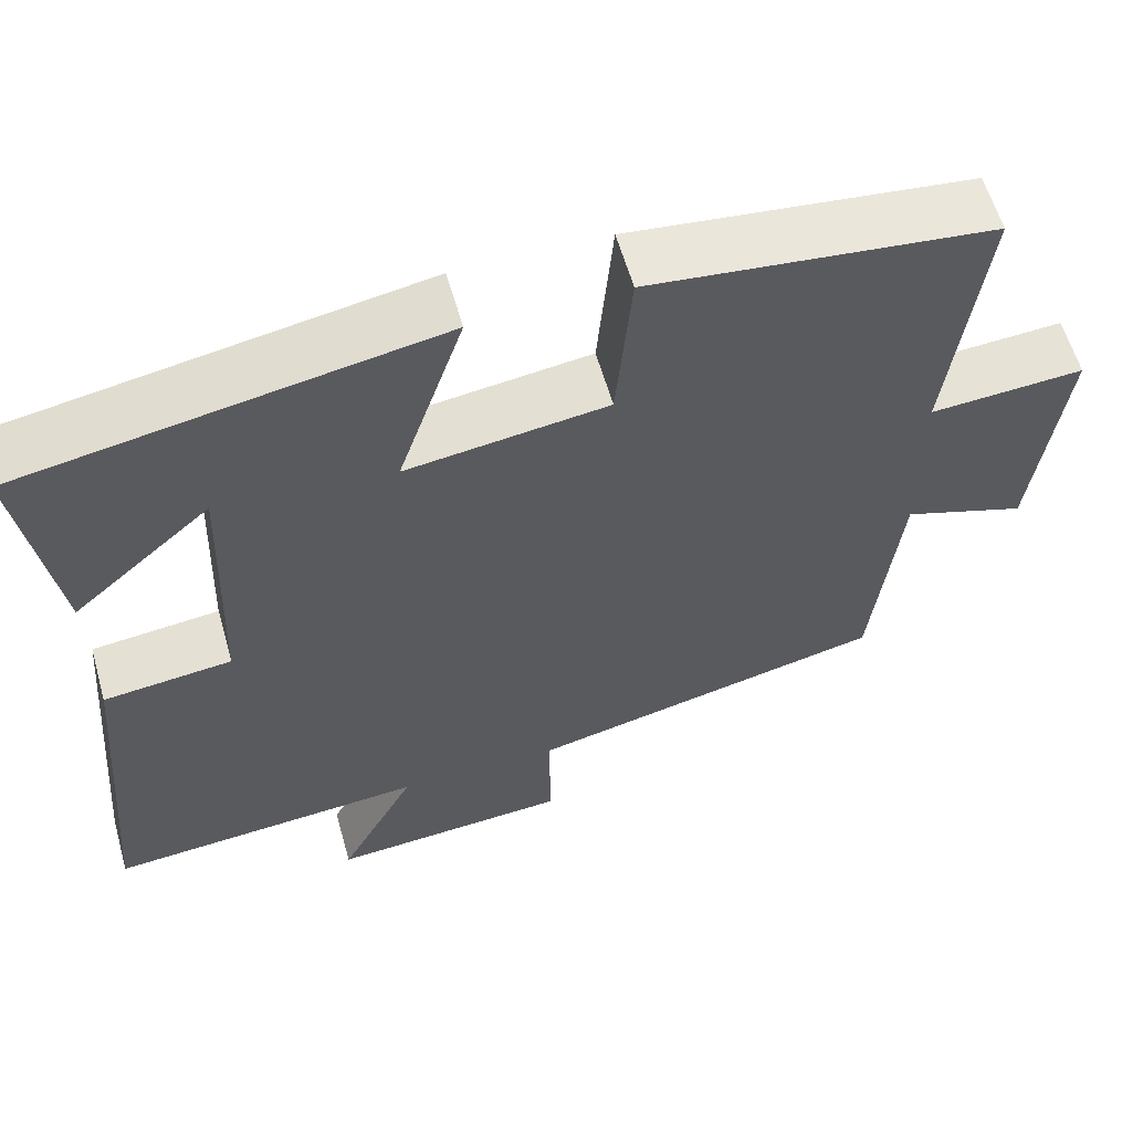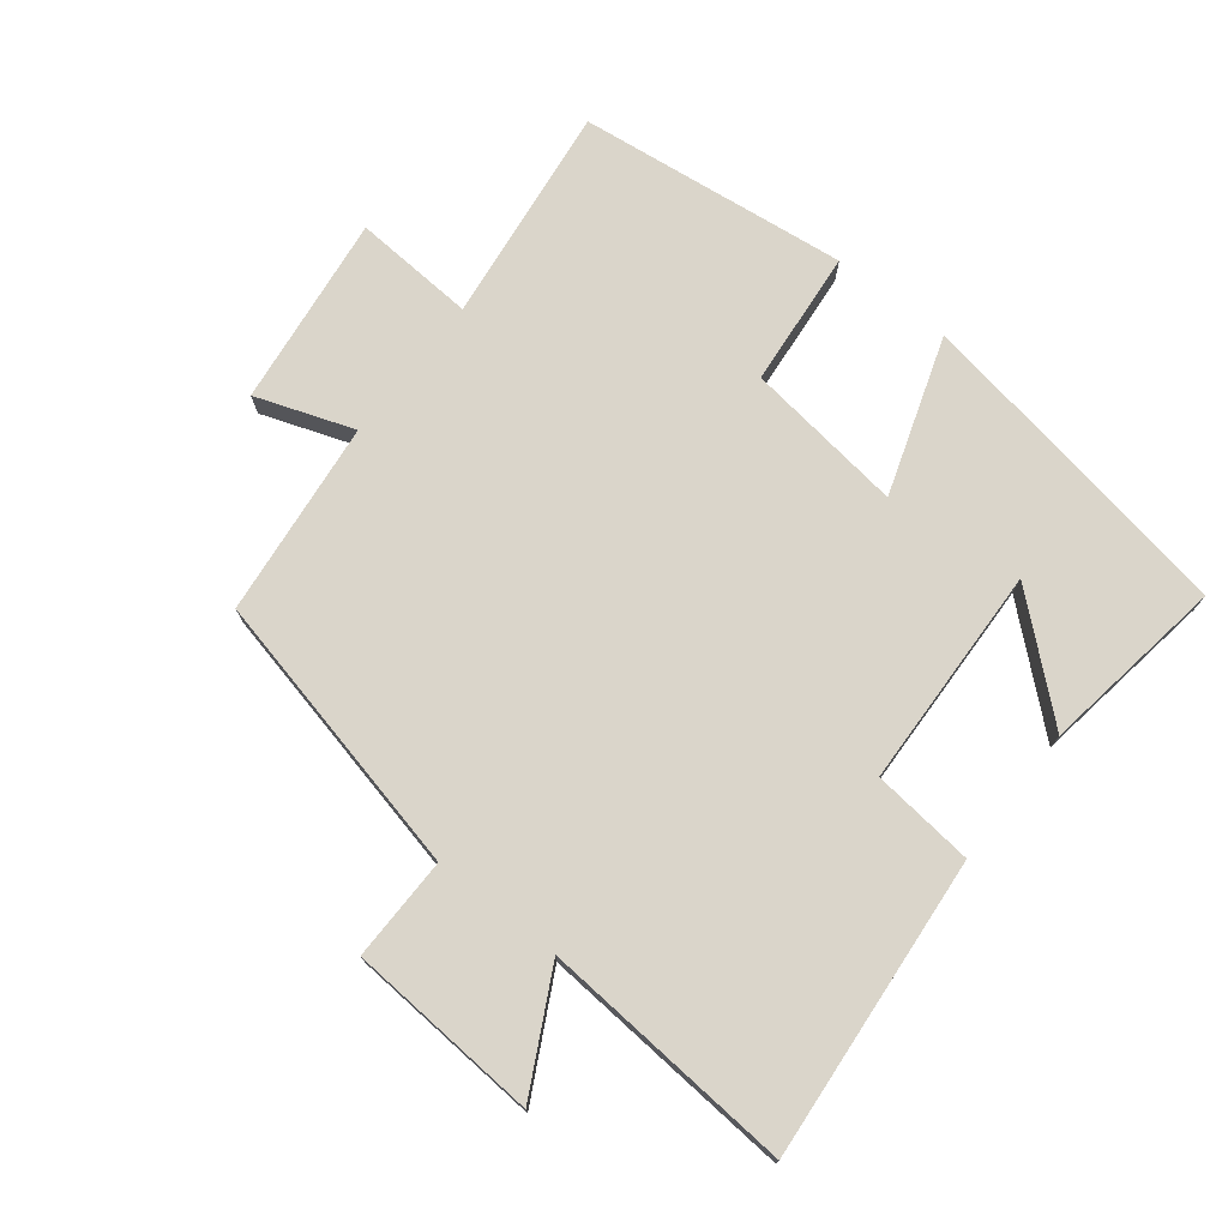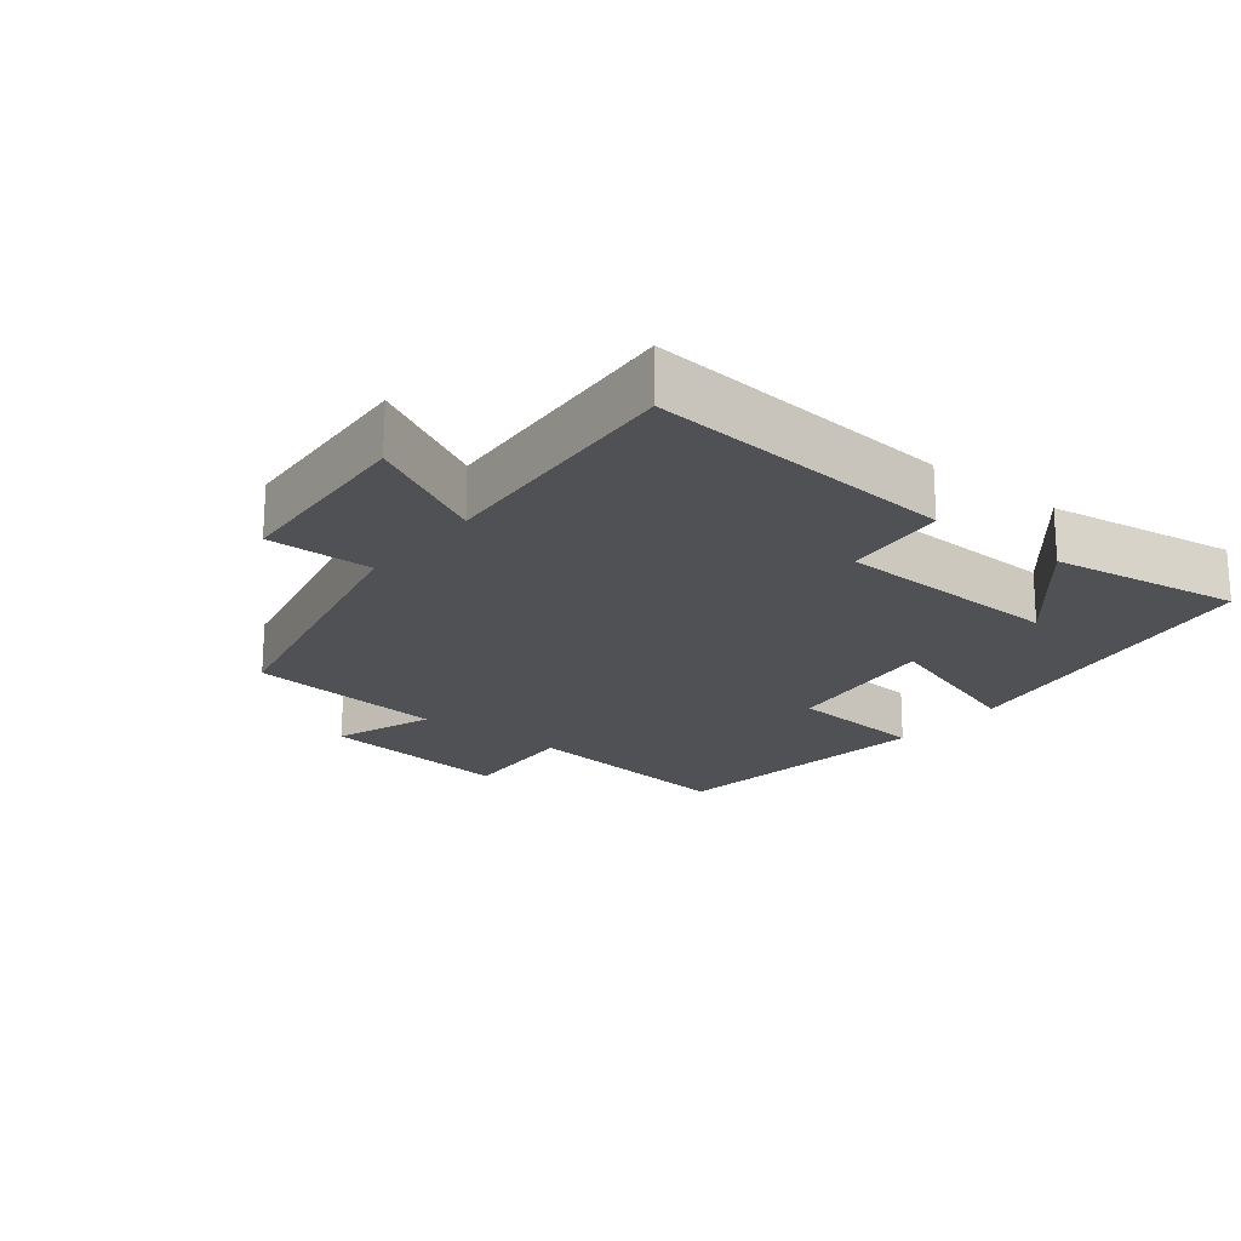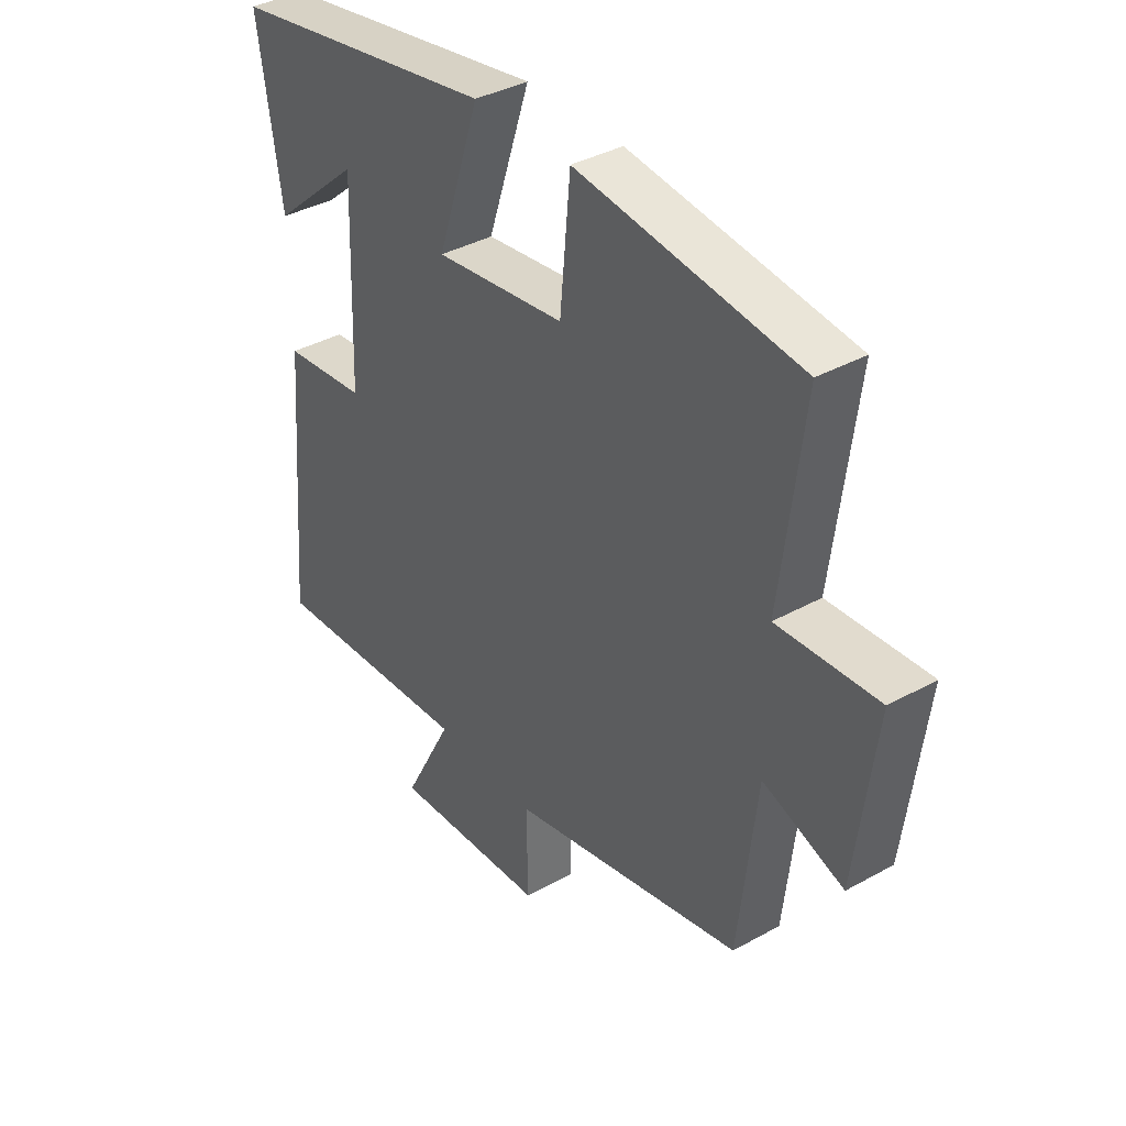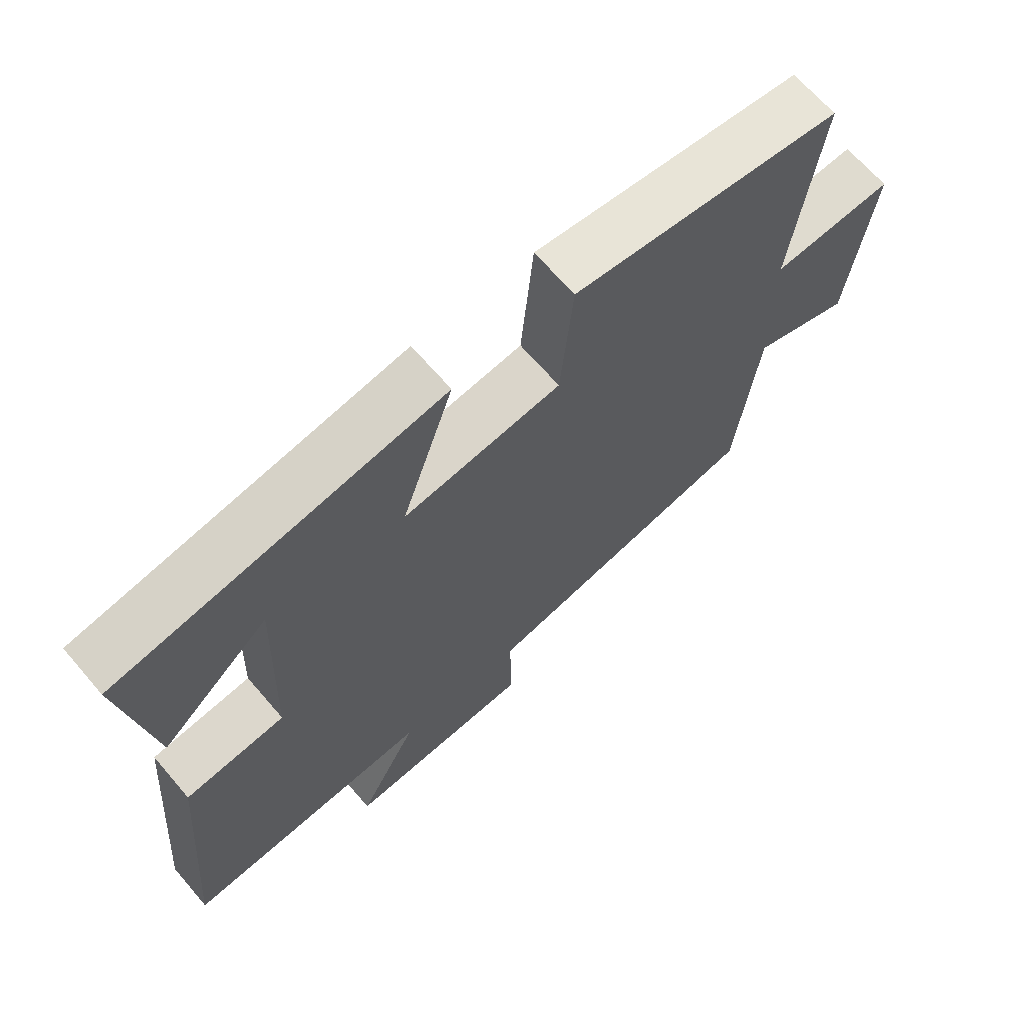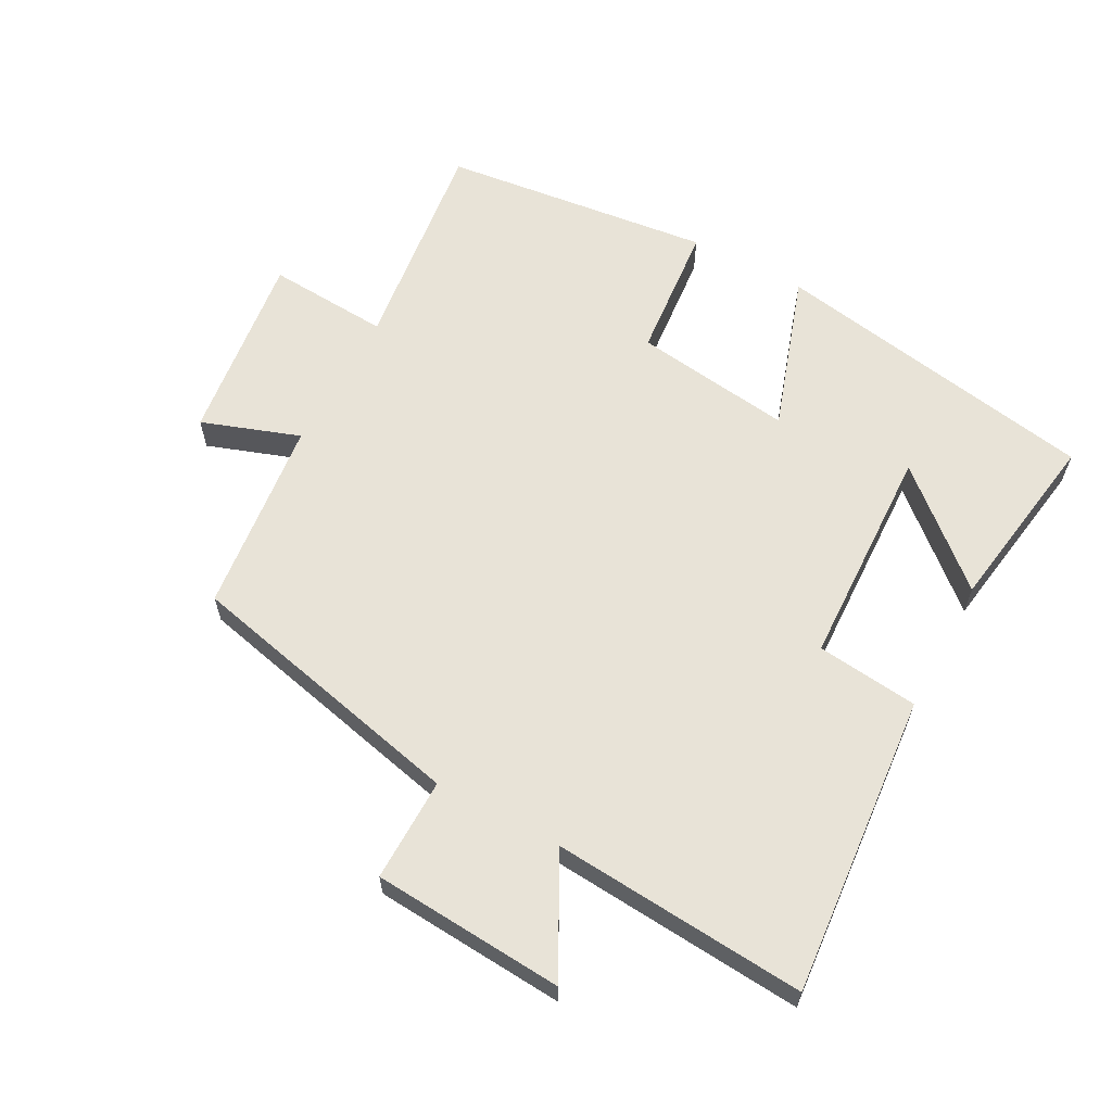
<metadata>
{"format":"obj","ext":"obj","renderer":"f3d","projection":"perspective","resolution":1024,"background":"white","views":[{"elev":59.6,"azim":-15.9,"up":"+Z"},{"elev":74.2,"azim":-141.9,"up":"+Y"},{"elev":-20.0,"azim":-128.6,"up":"+Y"},{"elev":37.7,"azim":54.6,"up":"+Z"},{"elev":67.0,"azim":-40.7,"up":"+Z"},{"elev":62.0,"azim":-151.7,"up":"+Y"}]}
</metadata>
<code>
v -0.539 0.07 -0.529
v -0.5 0.07 -0.073
v -0.346 0.07 -0.056
v -0.334 0.07 0.28
v -0.5 0.07 0.135
v -0.543 0.07 0.413
v -0.047 0.07 0.5
v -0.126 0.07 0.262
v 0.114 0.07 0.294
v 0.133 0.07 0.5
v 0.541 0.07 0.452
v 0.5 0.07 0.12
v 0.684 0.07 0.132
v 0.648 0.07 -0.158
v 0.5 0.07 -0.106
v 0.467 0.07 -0.402
v 0.037 0.07 -0.5
v 0.039 0.07 -0.656
v -0.249 0.07 -0.676
v -0.157 0.07 -0.5
v -0.539 0 -0.529
v -0.5 0 -0.073
v -0.346 0 -0.056
v -0.334 0 0.28
v -0.5 0 0.135
v -0.543 0 0.413
v -0.047 0 0.5
v -0.126 0 0.262
v 0.114 0 0.294
v 0.133 0 0.5
v 0.541 0 0.452
v 0.5 0 0.12
v 0.684 0 0.132
v 0.648 0 -0.158
v 0.5 0 -0.106
v 0.467 0 -0.402
v 0.037 0 -0.5
v 0.039 0 -0.656
v -0.249 0 -0.676
v -0.157 0 -0.5
f 17 18 19 20
f 15 16 17 20
f 15 20 1 2
f 12 13 14 15
f 9 10 11 12
f 8 9 12 15
f 6 7 8
f 4 5 6
f 4 6 8 15
f 15 2 3
f 3 4 15
f 40 39 38 37
f 40 37 36 35
f 22 21 40 35
f 35 34 33 32
f 32 31 30 29
f 35 32 29 28
f 28 27 26
f 26 25 24
f 35 28 26 24
f 23 22 35
f 35 24 23
f 1 21 22 2
f 2 22 23 3
f 3 23 24 4
f 4 24 25 5
f 5 25 26 6
f 6 26 27 7
f 7 27 28 8
f 8 28 29 9
f 9 29 30 10
f 10 30 31 11
f 11 31 32 12
f 12 32 33 13
f 13 33 34 14
f 14 34 35 15
f 15 35 36 16
f 16 36 37 17
f 17 37 38 18
f 18 38 39 19
f 19 39 40 20
f 20 40 21 1

</code>
